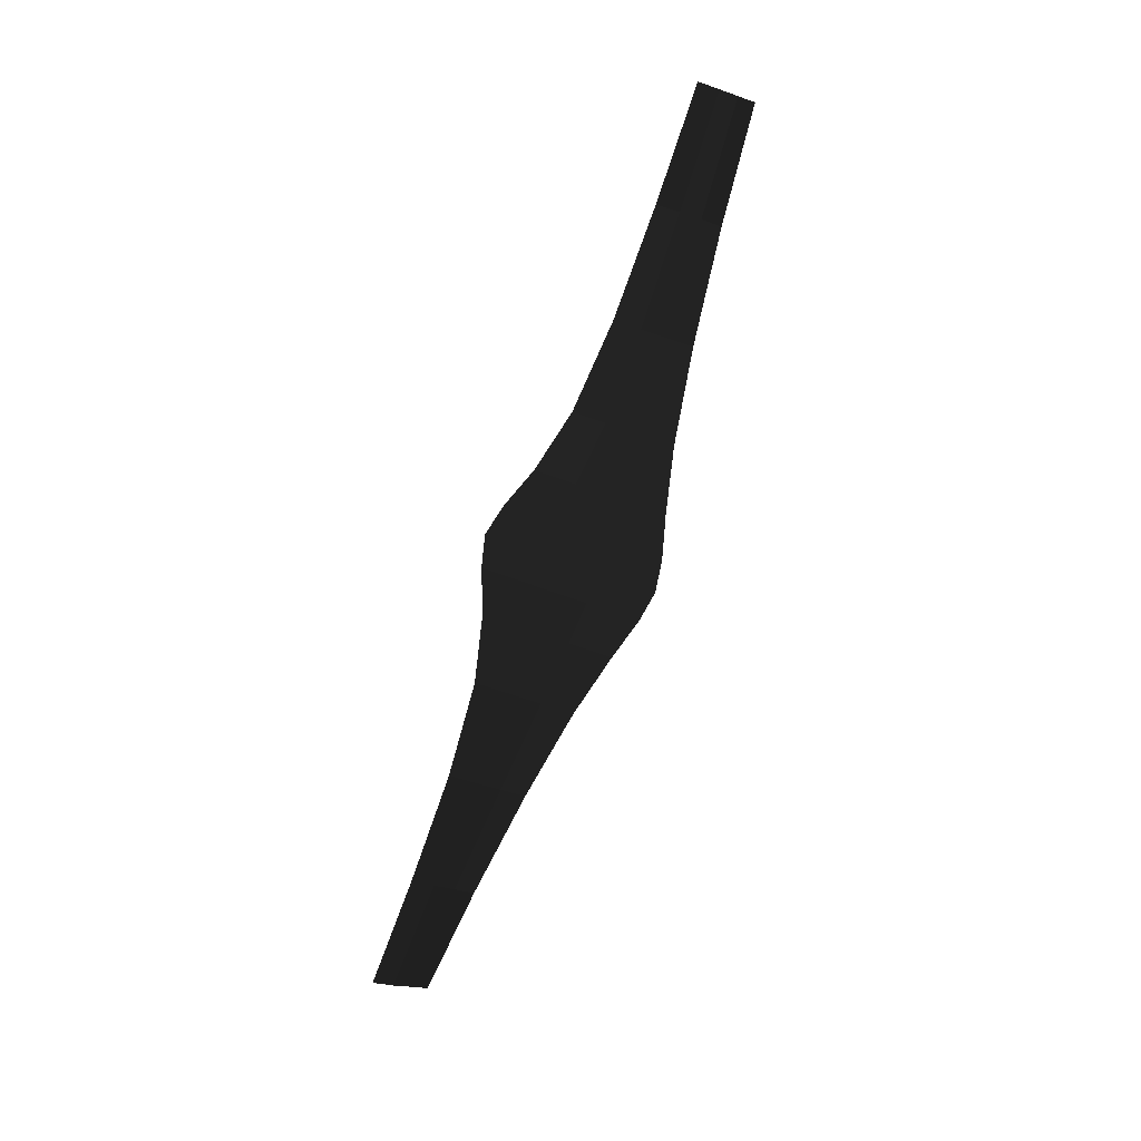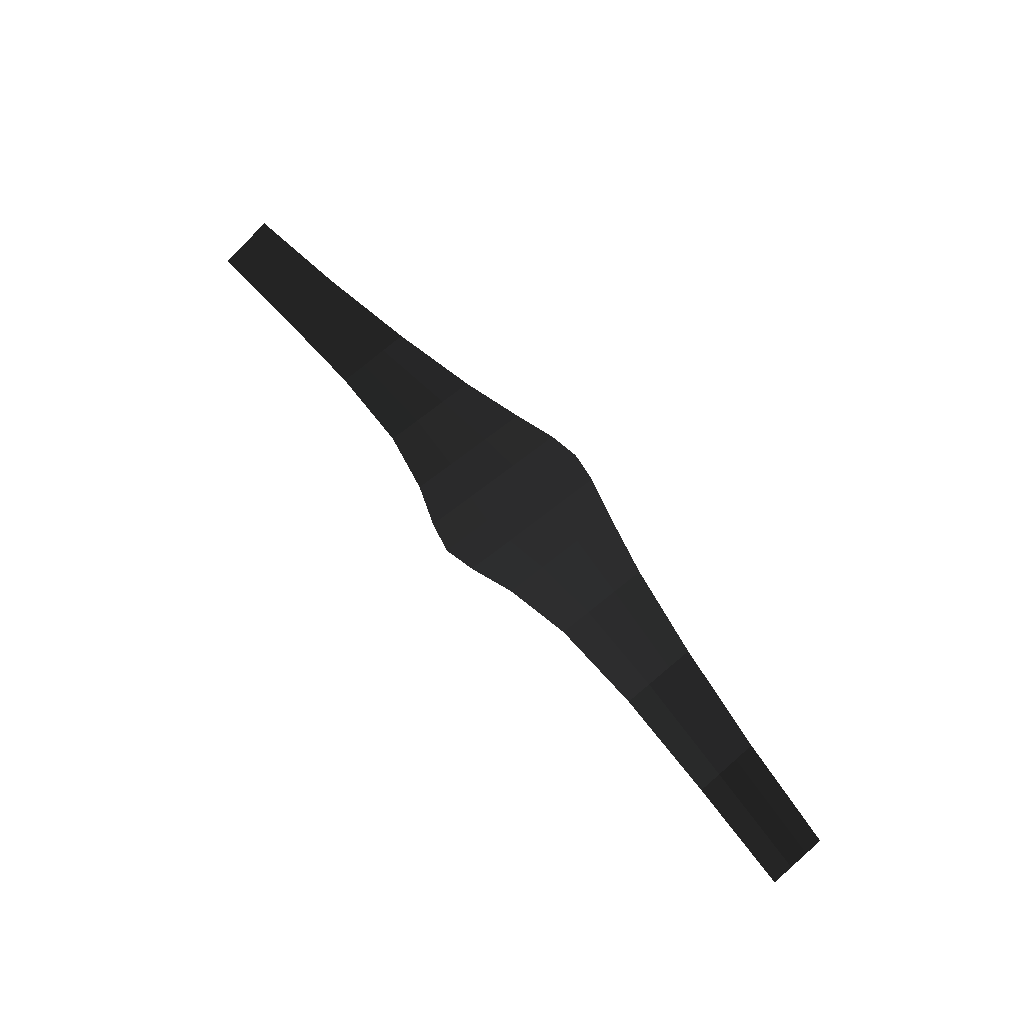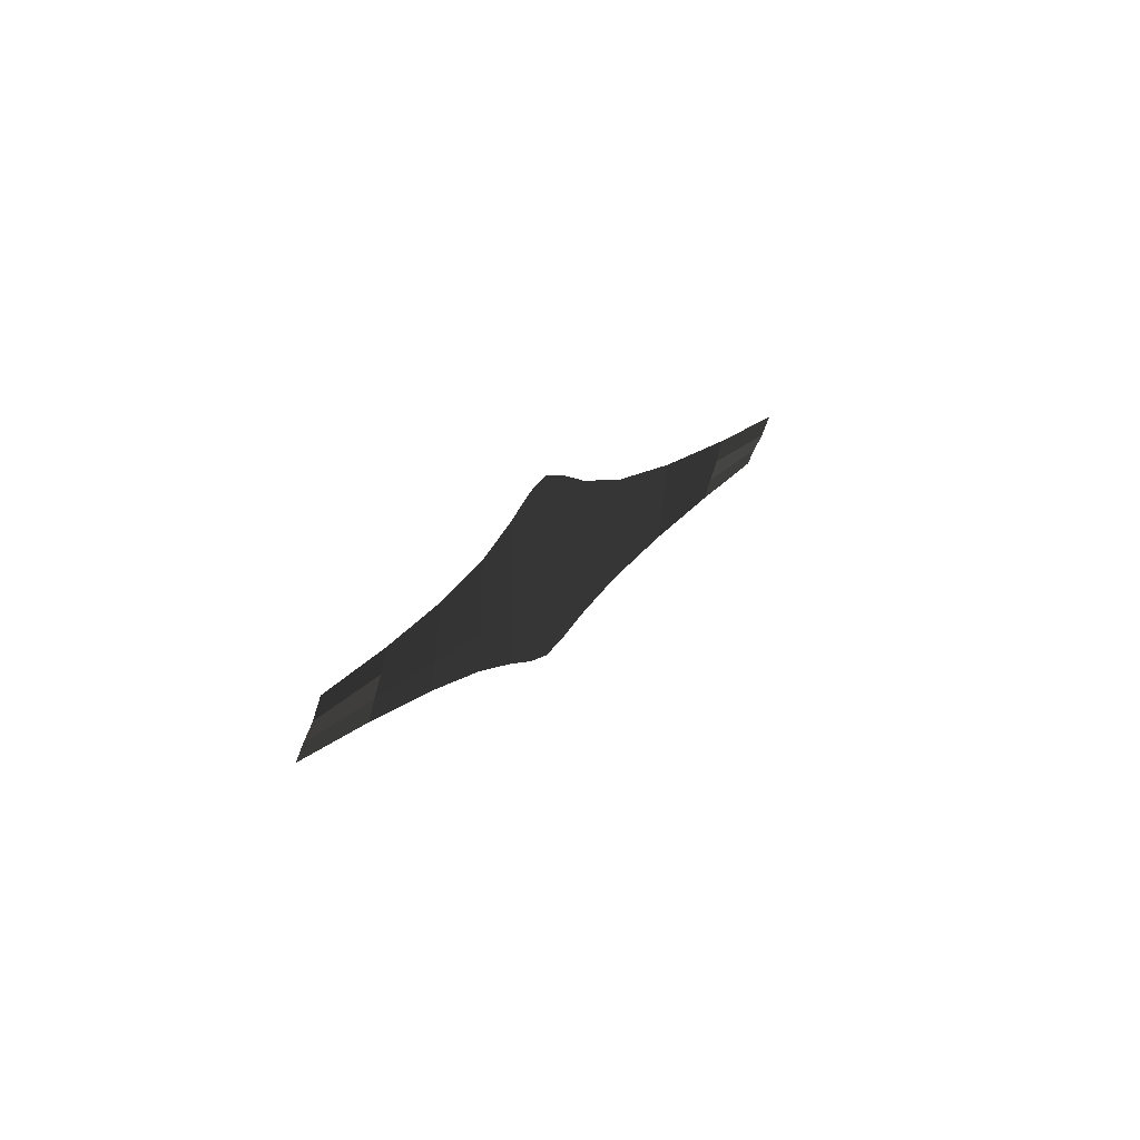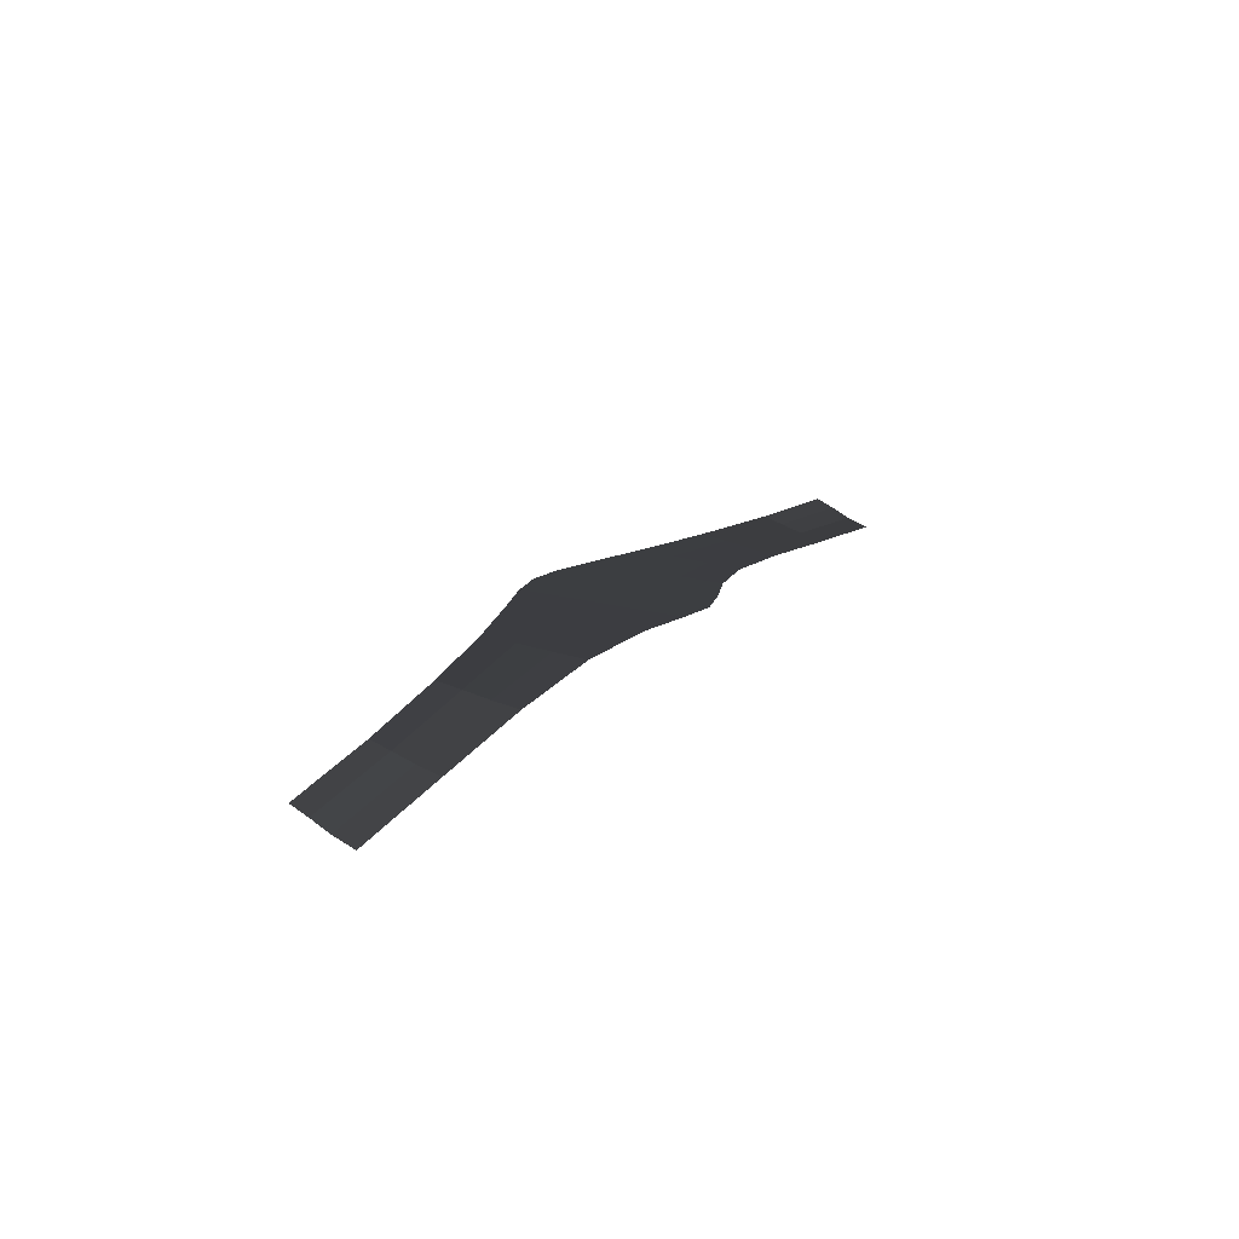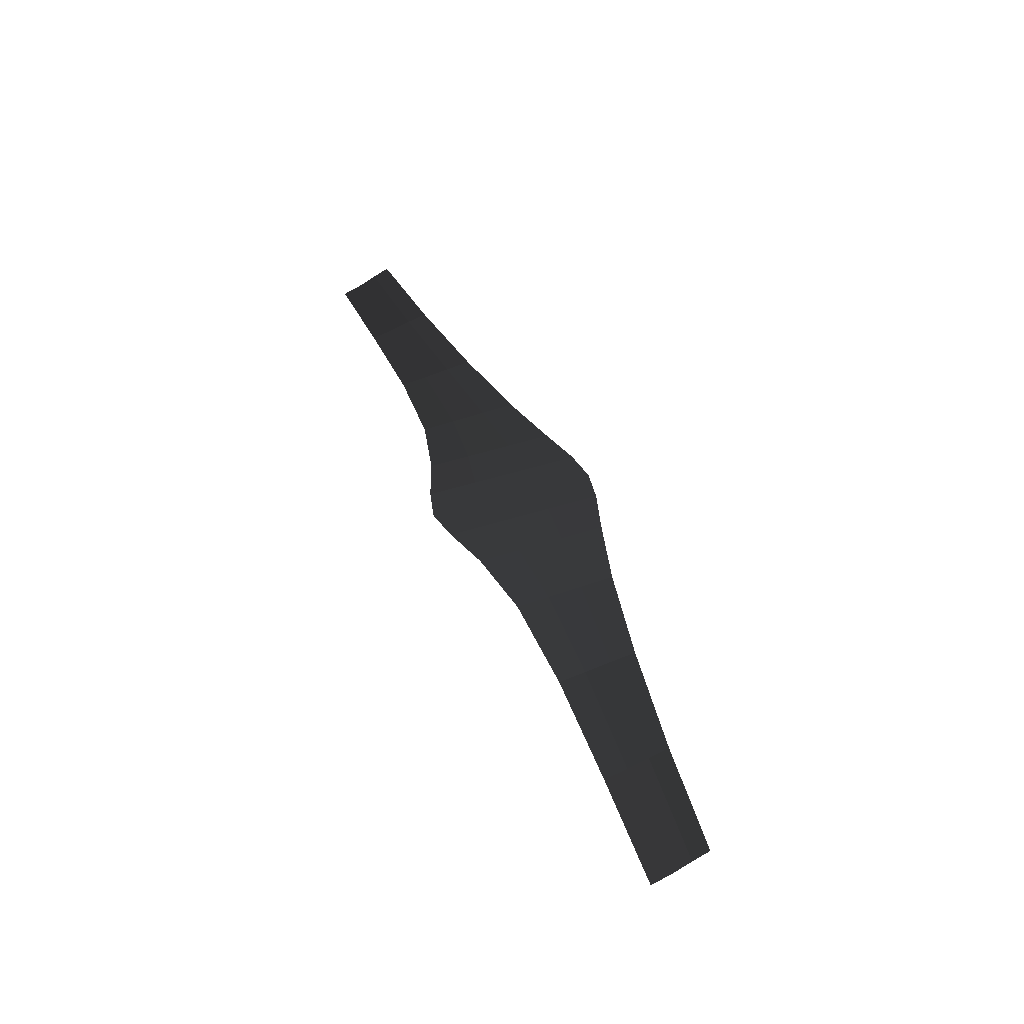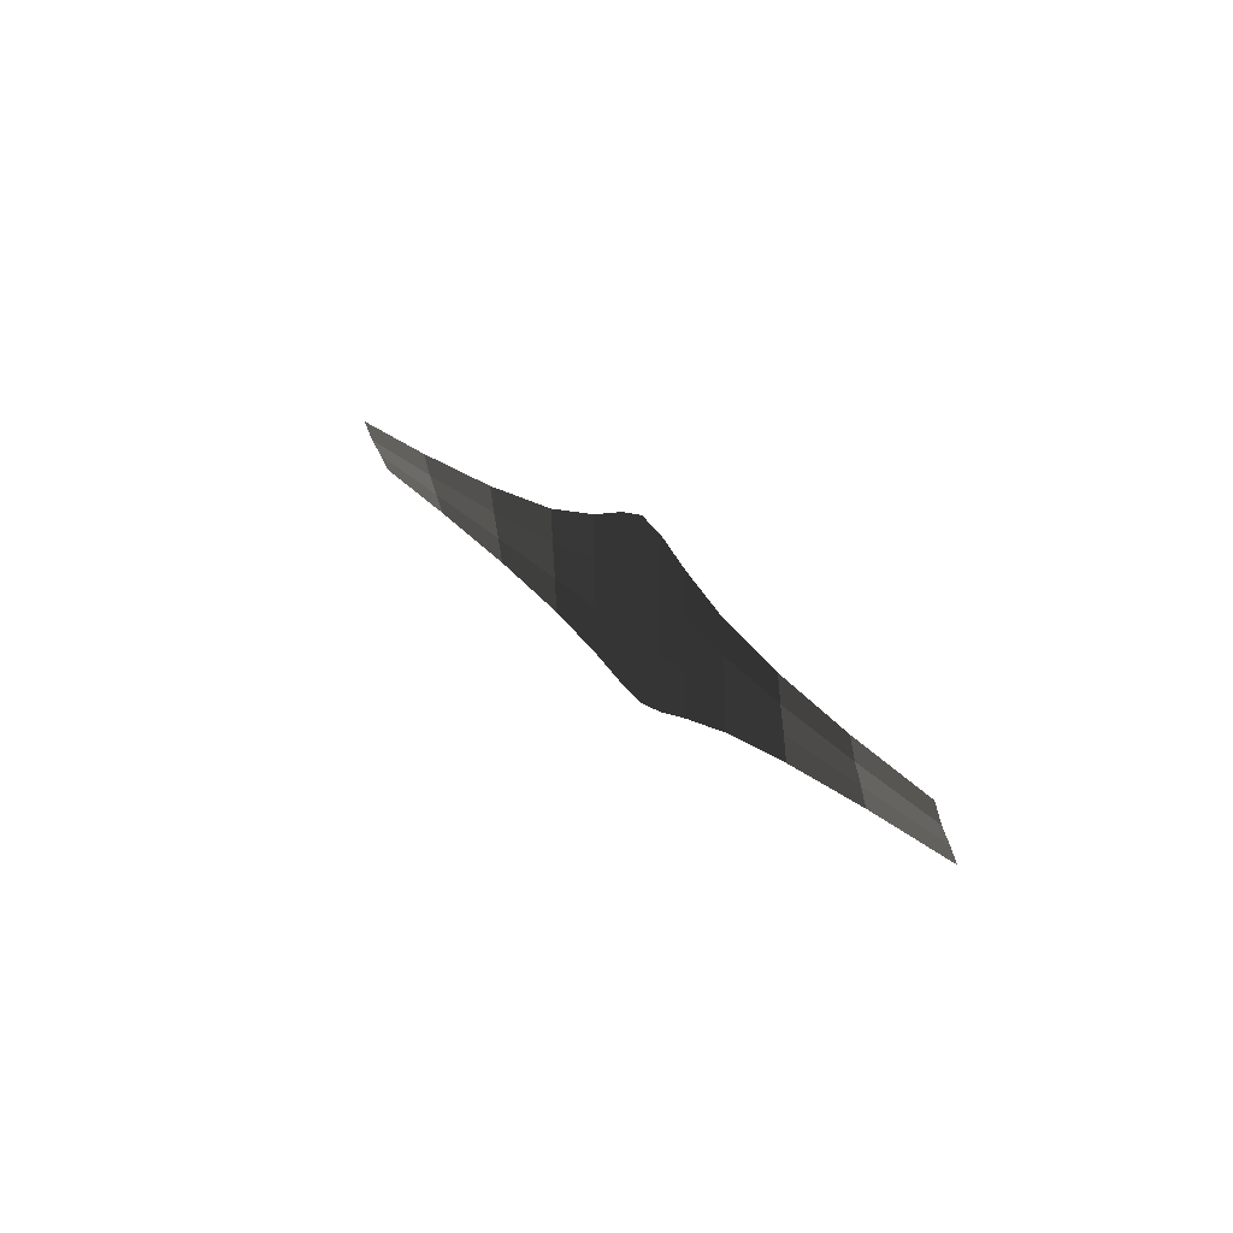
<metadata>
{"format":"obj","ext":"obj","renderer":"f3d","projection":"perspective","resolution":1024,"background":"white","views":[{"elev":-74.2,"azim":70.5,"up":"+Y"},{"elev":65.4,"azim":50.8,"up":"+Y"},{"elev":17.9,"azim":-64.7,"up":"+Z"},{"elev":18.3,"azim":-61.6,"up":"+Y"},{"elev":44.0,"azim":69.1,"up":"+Y"},{"elev":23.4,"azim":59.9,"up":"+Z"}]}
</metadata>
<code>
v 1.294 0.1363 0.1578
v 1.294 0.1571 0.0994
v 0.9795 0.1708 0.1497
v 0.9795 0.1864 0.0852
v 0.9795 0.2046 0.0261
v 1.294 0.1815 0.0485
v 0.9795 0.2202 -0.0302
v 1.294 0.2023 0.0012
v 0.6652 0.2319 -0.0008
v 0.6652 0.2413 -0.0722
v 0.3982 0.255 -0.0248
v 0.3982 0.2592 -0.1191
v 0.2128 0.268 -0.0404
v 0.2128 0.2692 -0.1647
v 0.0906 0.2728 -0.0481
v 0.0906 0.2729 -0.1995
v -0 0.2734 -0.0501
v -0 0.2734 -0.2133
v -0.0906 0.2728 -0.0481
v -0.0906 0.2729 -0.1995
v -0.2128 0.268 -0.0404
v -0.2128 0.2692 -0.1647
v -0.3982 0.255 -0.0248
v -0.3982 0.2592 -0.1191
v -0.6652 0.2319 -0.0008
v -0.6652 0.2413 -0.0722
v -0.9795 0.2046 0.0261
v -0.9795 0.2202 -0.0302
v -1.294 0.1815 0.0485
v -1.294 0.2023 0.0012
v -0.9795 0.1864 0.0852
v -1.294 0.1571 0.0994
v -0.9795 0.1708 0.1497
v -1.294 0.1363 0.1578
v -0.6652 0.2208 0.073
v -0.6652 0.2115 0.1485
v -0.9795 0.2046 0.0261
v -0.6652 0.2319 -0.0008
v -0.3982 0.255 -0.0248
v -0.3982 0.2502 0.0728
v -0.3982 0.246 0.1659
v -0.6652 0.2115 0.1485
v -0.2128 0.2665 0.0899
v -0.2128 0.2653 0.2074
v -0.3982 0.255 -0.0248
v -0.2128 0.268 -0.0404
v -0.0906 0.2728 -0.0481
v -0.0906 0.2726 0.1123
v -0.0906 0.2724 0.2523
v -0.2128 0.2653 0.2074
v -0 0.2734 0.1235
v -0 0.2734 0.2733
v -0.0906 0.2728 -0.0481
v -0 0.2734 -0.0501
v 0.0906 0.2728 -0.0481
v 0.0906 0.2726 0.1123
v 0.0906 0.2724 0.2523
v -0 0.2734 0.2733
v 0.2128 0.2665 0.0899
v 0.2128 0.2653 0.2074
v 0.0906 0.2728 -0.0481
v 0.2128 0.268 -0.0404
v 0.3982 0.255 -0.0248
v 0.3982 0.2502 0.0728
v 0.3982 0.246 0.1659
v 0.2128 0.2653 0.2074
v 0.6652 0.2208 0.073
v 0.6652 0.2115 0.1485
v 0.9795 0.1864 0.0852
v 0.9795 0.1708 0.1497
v 0.6652 0.2319 -0.0008
v 0.9795 0.2046 0.0261
v 0.3982 0.2502 0.0728
v 0.3982 0.255 -0.0248
g Group_001
f 1 2 4 3
f 4 2 6 5
f 5 6 8 7
f 5 7 10 9
f 9 10 12 11
f 11 12 14 13
f 13 14 16 15
f 15 16 18 17
f 17 18 20 19
f 19 20 22 21
f 21 22 24 23
f 23 24 26 25
f 25 26 28 27
f 27 28 30 29
f 27 29 32 31
f 31 32 34 33
f 31 33 36 35
f 31 35 38 37
f 38 35 40 39
f 40 35 42 41
f 40 41 44 43
f 40 43 46 45
f 46 43 48 47
f 48 43 50 49
f 48 49 52 51
f 48 51 54 53
f 54 51 56 55
f 56 51 58 57
f 56 57 60 59
f 56 59 62 61
f 62 59 64 63
f 64 59 66 65
f 64 65 68 67
f 67 68 70 69
f 67 69 72 71
f 67 71 74 73

</code>
